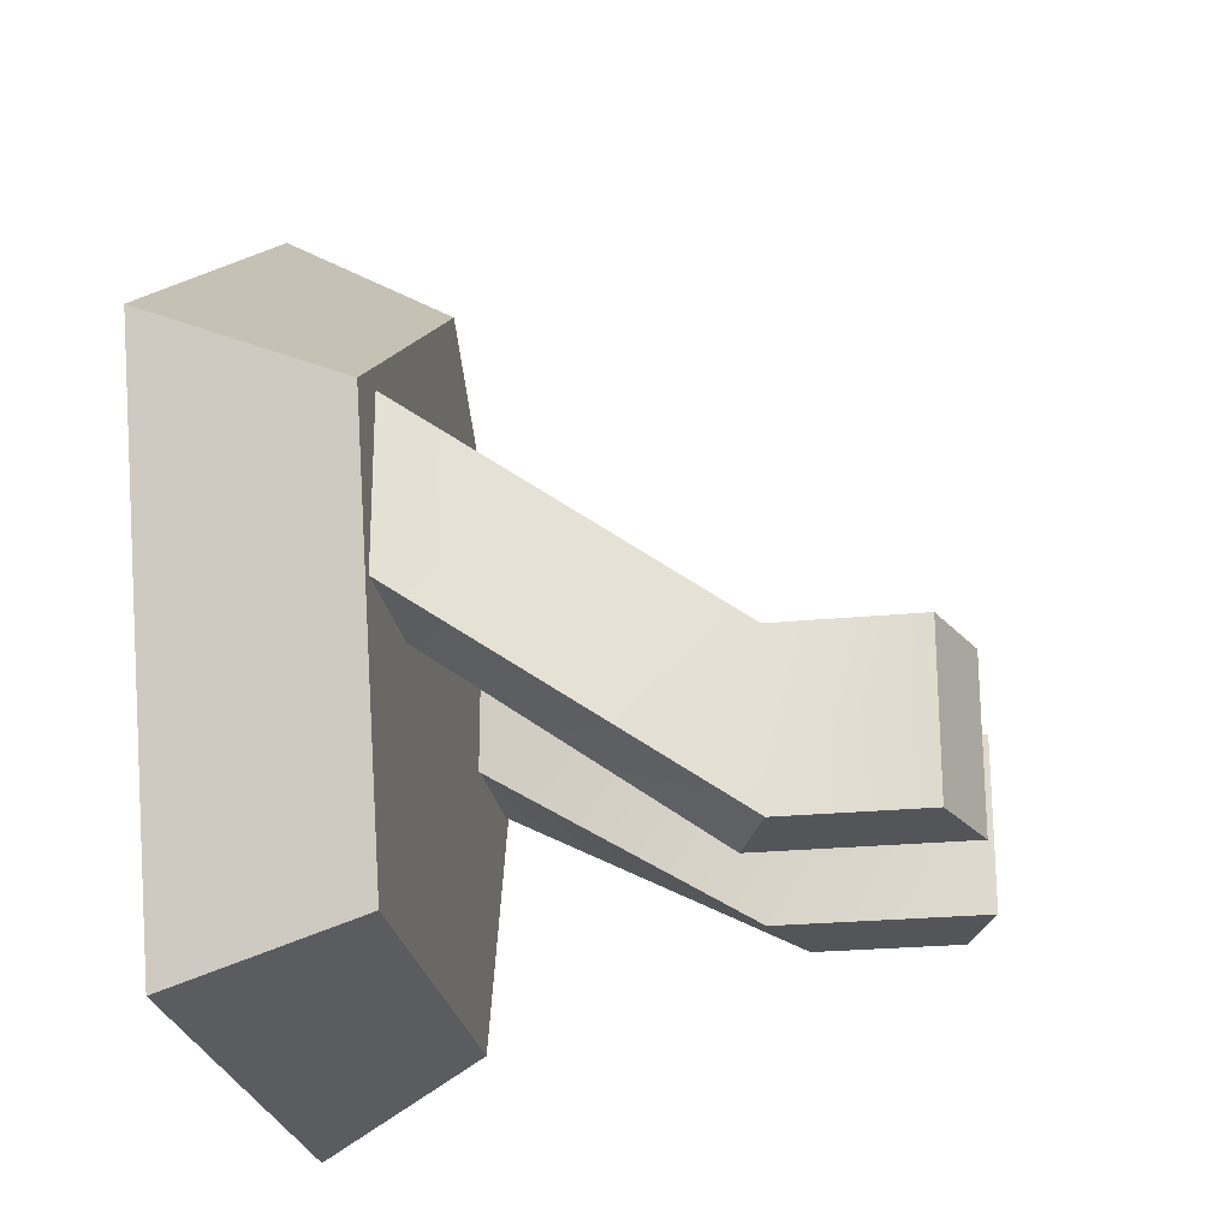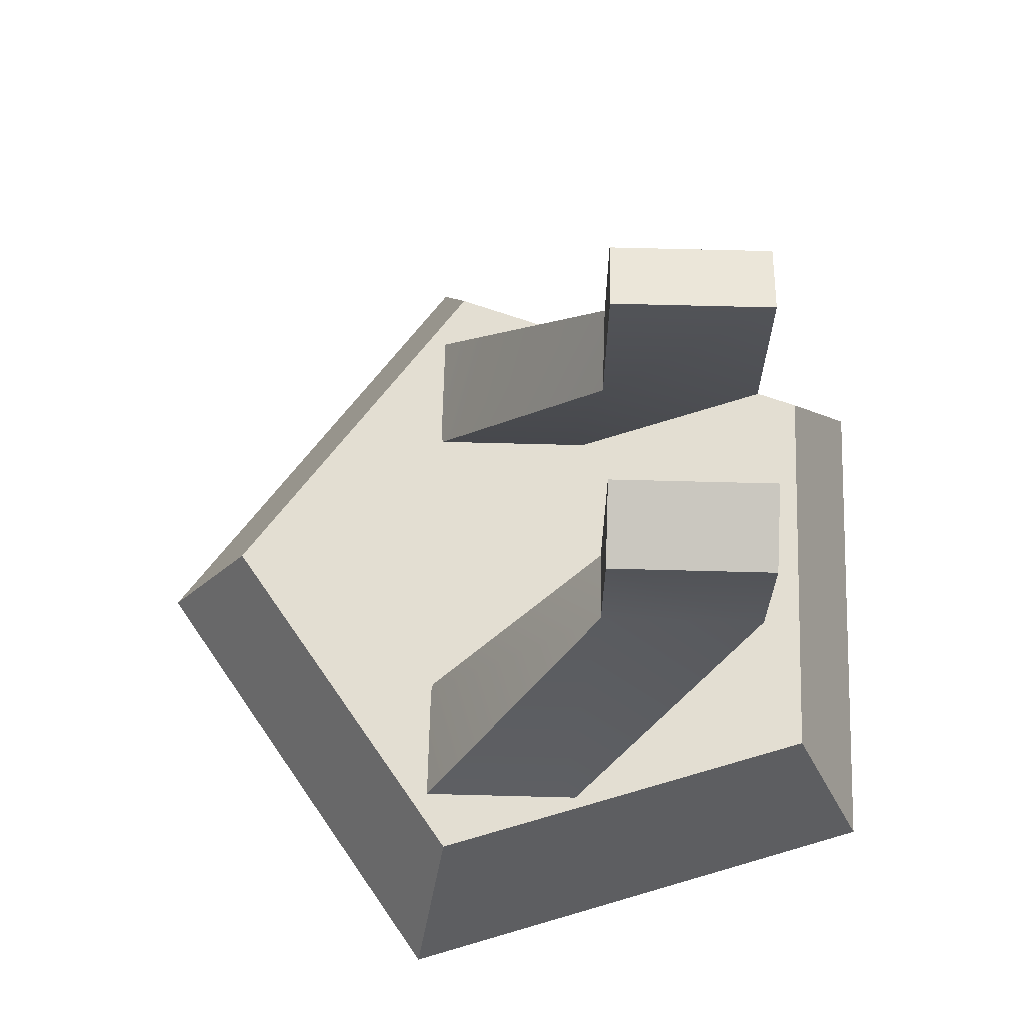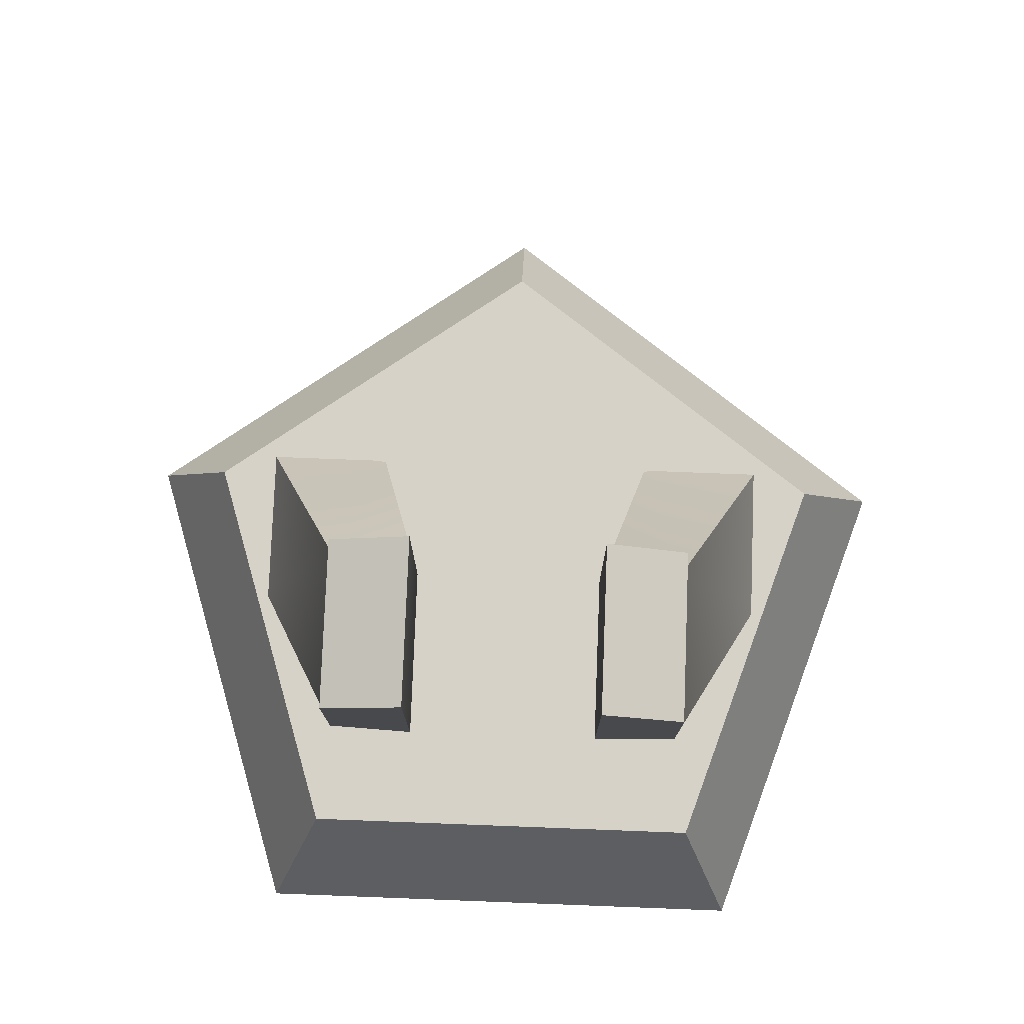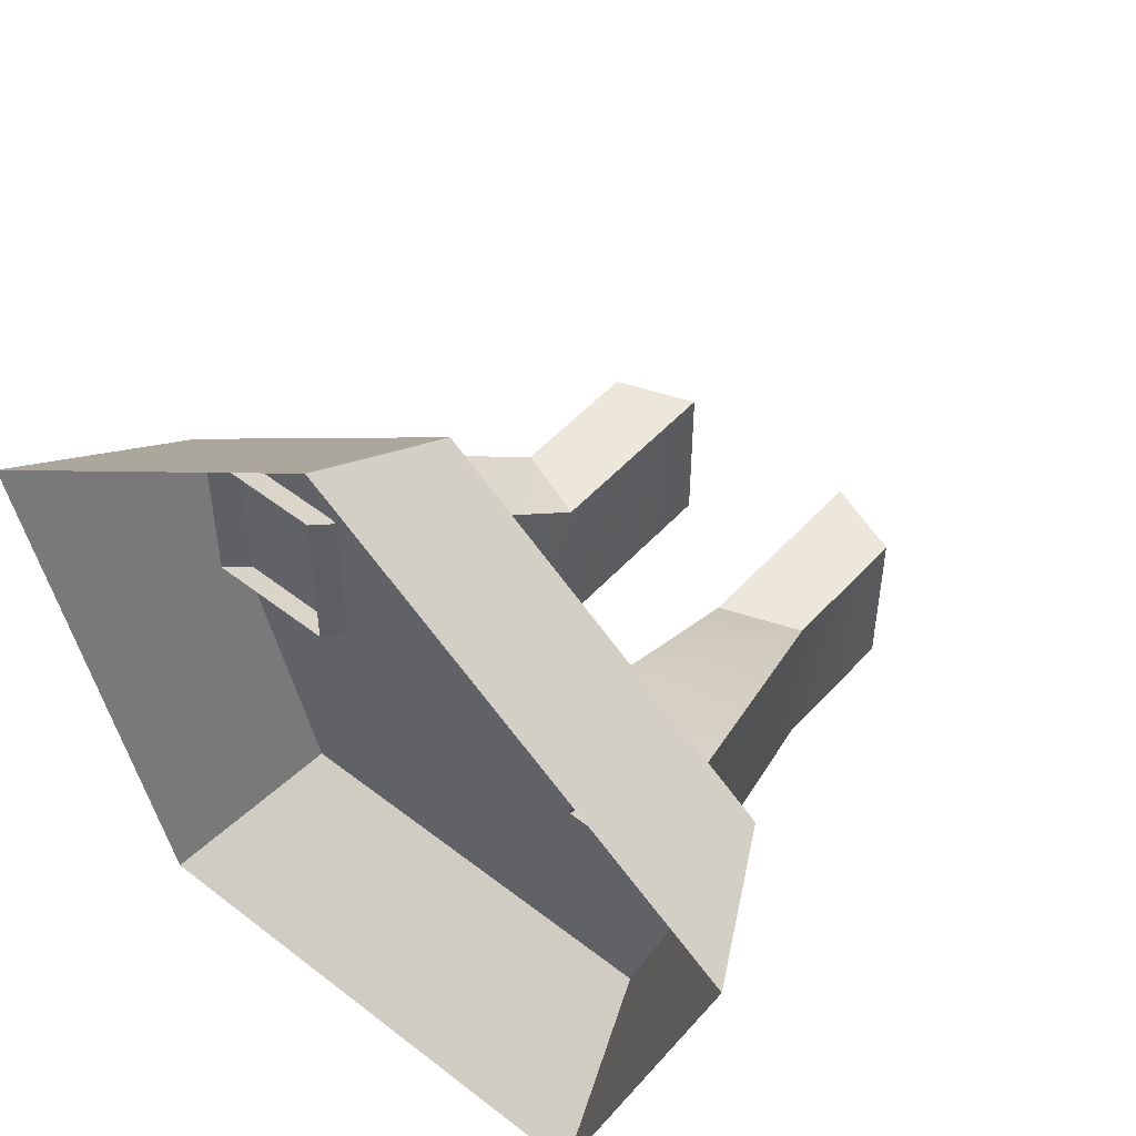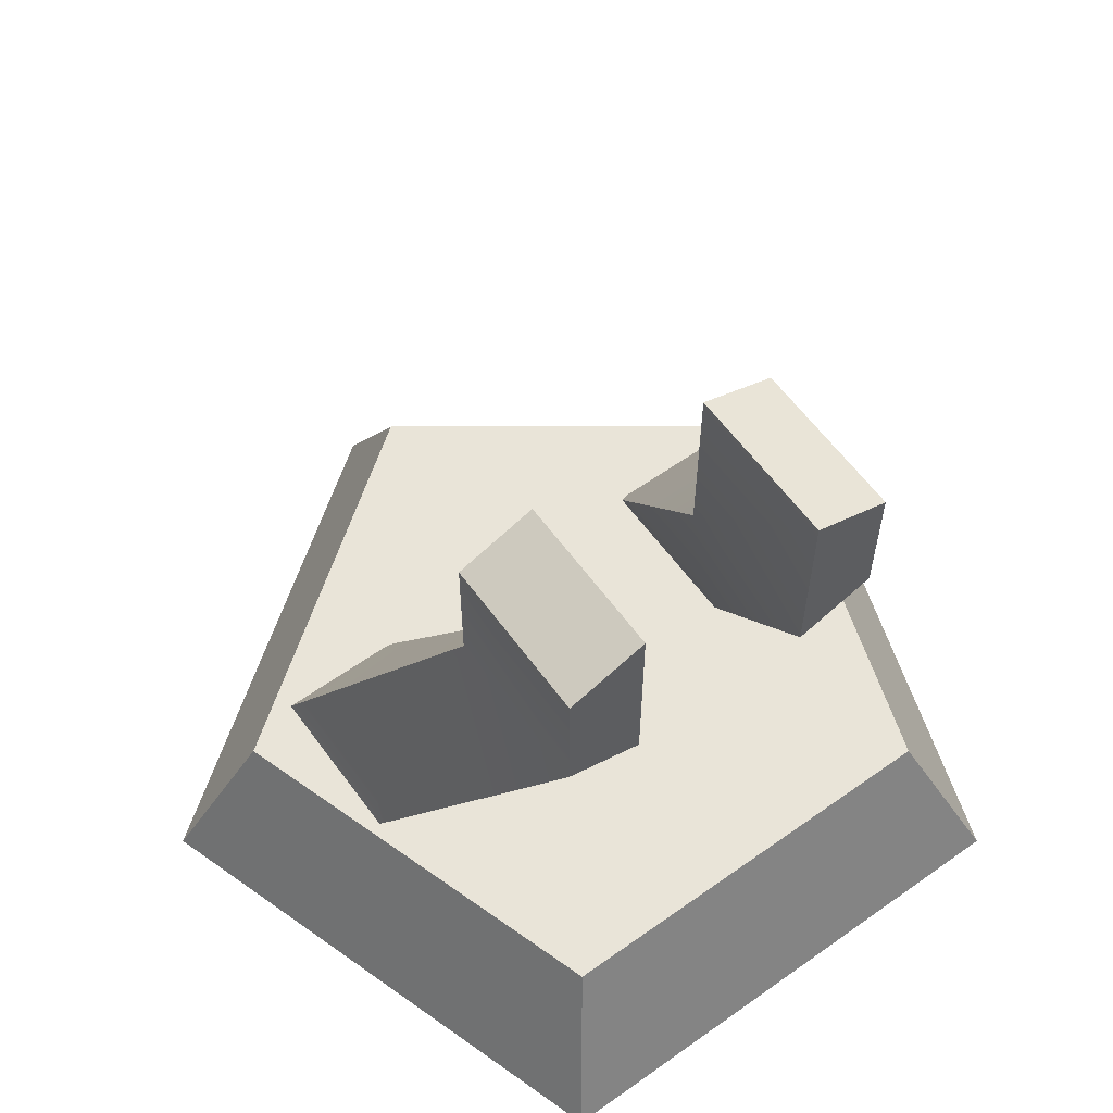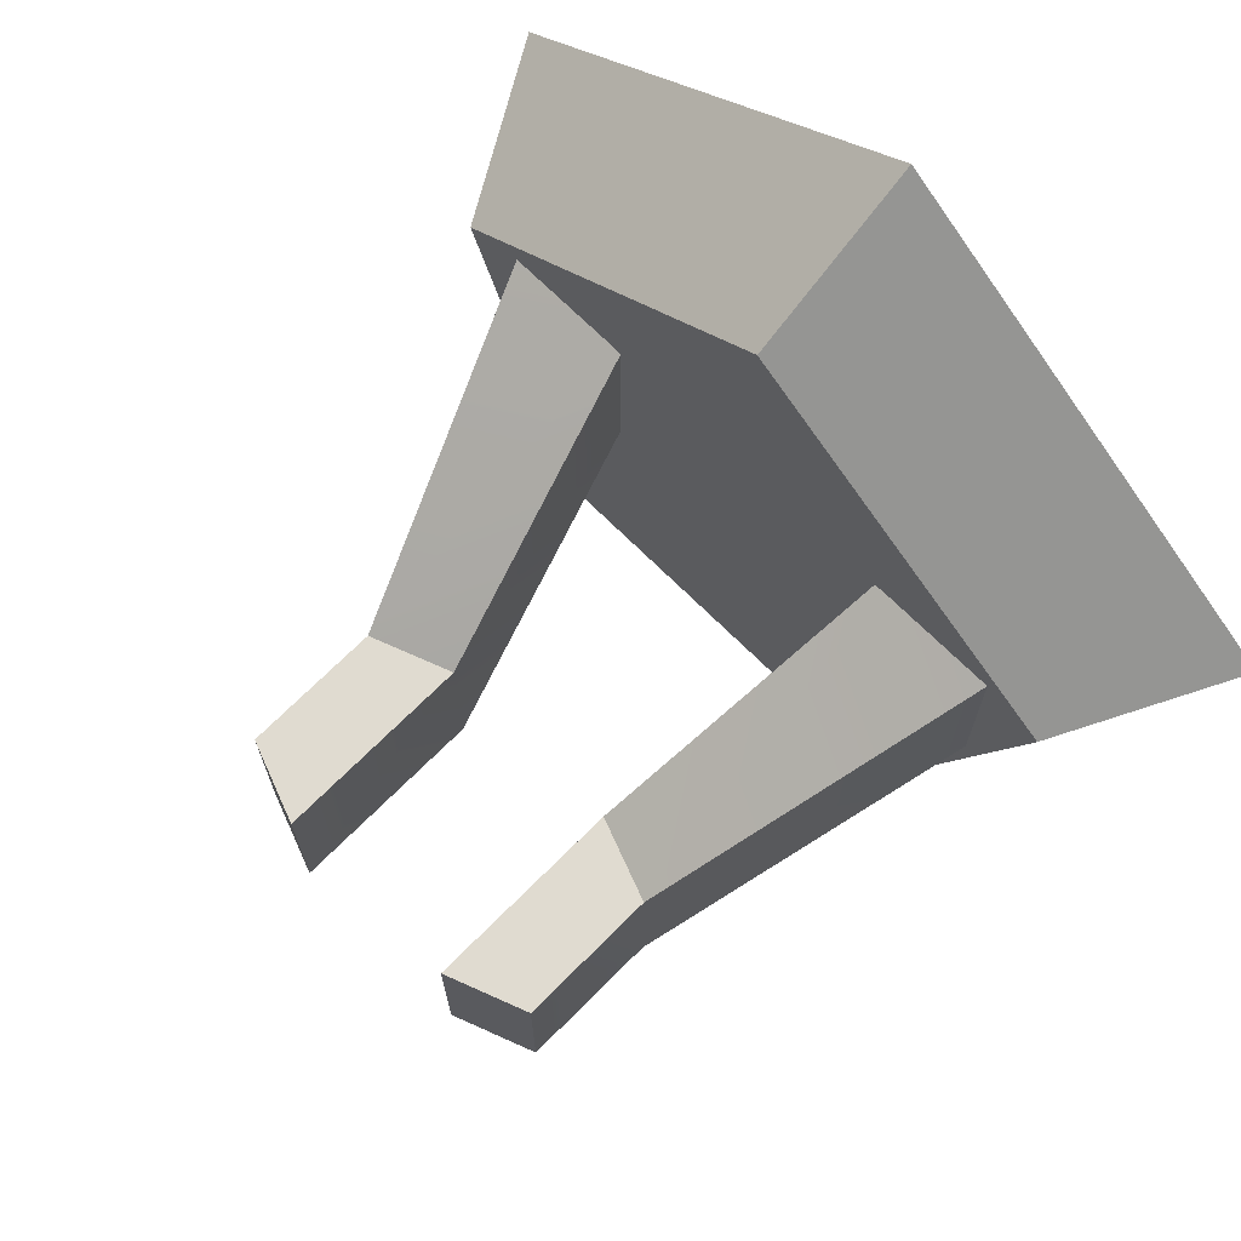
<metadata>
{"format":"obj","ext":"obj","renderer":"f3d","projection":"perspective","resolution":1024,"background":"white","views":[{"elev":-24.1,"azim":99.2,"up":"+Z"},{"elev":67.4,"azim":91.5,"up":"+Y"},{"elev":78.0,"azim":-177.8,"up":"+Y"},{"elev":50.7,"azim":40.4,"up":"+Z"},{"elev":60.2,"azim":144.0,"up":"+Y"},{"elev":70.1,"azim":-135.1,"up":"+Z"}]}
</metadata>
<code>
o Static_Cylinder.001
v -0.08369 1.132 -0.04529
v -0.08369 0.9571 -0.191
v -0.08369 1.132 -0.191
v 0.3793 0.5764 0.1233
v 0 0.7208 0.3141
v 0 0.5764 0.3989
v 0.2987 0.7208 0.09706
v 0.1846 0.7208 -0.2541
v 0.2344 0.5764 -0.3227
v -0.3793 0.5764 0.1233
v -0.2987 0.7208 0.09706
v -0.1846 0.7208 -0.2541
v -0.2344 0.5764 -0.3227
v -0.2554 0.6943 -0.01437
v -0.1543 0.9837 -0.04529
v -0.1543 0.9837 -0.191
v 0.1385 0.6943 -0.01437
v 0.1543 0.9837 -0.191
v 0.2554 0.6943 -0.01437
v -0.1543 1.106 -0.191
v -0.1543 1.106 -0.04529
v -0.08369 0.9571 -0.04529
v 0.08369 0.9571 -0.04529
v 0.1385 0.6943 0.1314
v 0.1543 0.9837 -0.04529
v 0.2554 0.6943 0.1314
v -0.1385 0.6943 -0.01437
v -0.1385 0.6943 0.1314
v 0.1543 1.106 -0.04529
v -0.2554 0.6943 0.1314
v 0.08369 1.132 -0.04529
v 0.1543 1.106 -0.191
v 0.08369 1.132 -0.191
v 0.08369 0.9571 -0.191
f 8 13 12
f 23 17 24
f 9 7 4
f 18 29 25
f 27 22 28
f 28 15 30
f 27 16 2
f 16 3 2
f 22 3 1
f 11 13 10
f 10 5 11
f 4 5 6
f 14 15 16
f 17 18 19
f 21 22 1
f 21 16 15
f 25 24 26
f 29 23 25
f 31 32 33
f 19 25 26
f 1 20 21
f 18 33 32
f 33 23 31
f 12 5 8
f 8 9 13
f 23 34 17
f 9 8 7
f 18 32 29
f 27 2 22
f 28 22 15
f 27 14 16
f 16 20 3
f 22 2 3
f 11 12 13
f 10 6 5
f 4 7 5
f 14 30 15
f 17 34 18
f 21 15 22
f 21 20 16
f 25 23 24
f 29 31 23
f 31 29 32
f 19 18 25
f 1 3 20
f 18 34 33
f 33 34 23
f 7 8 5
f 12 11 5

</code>
